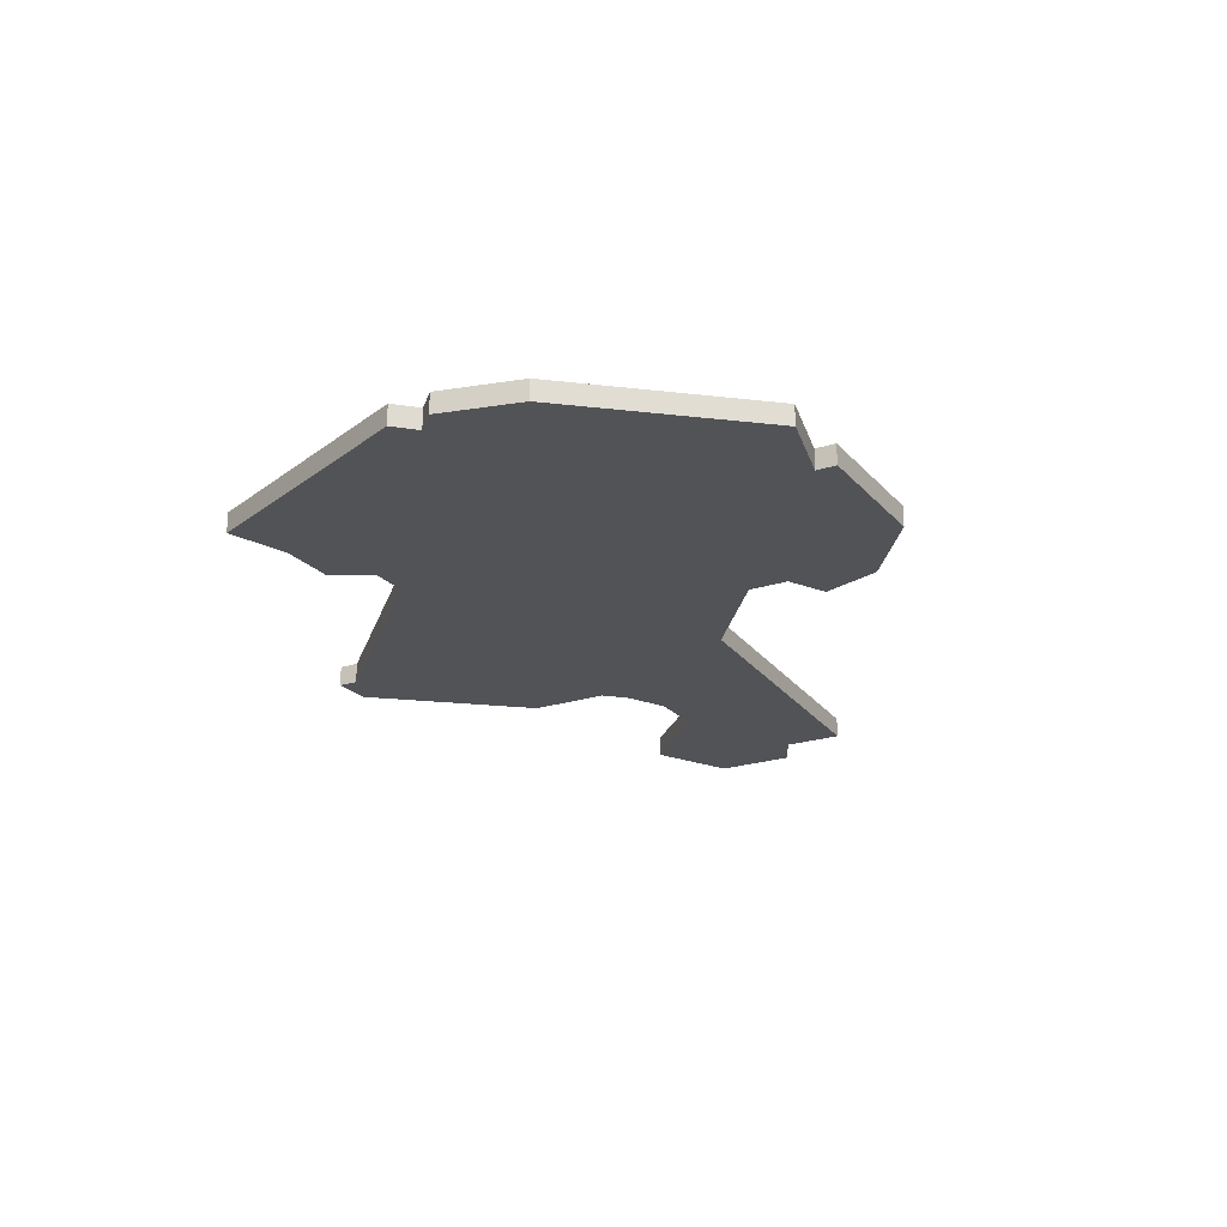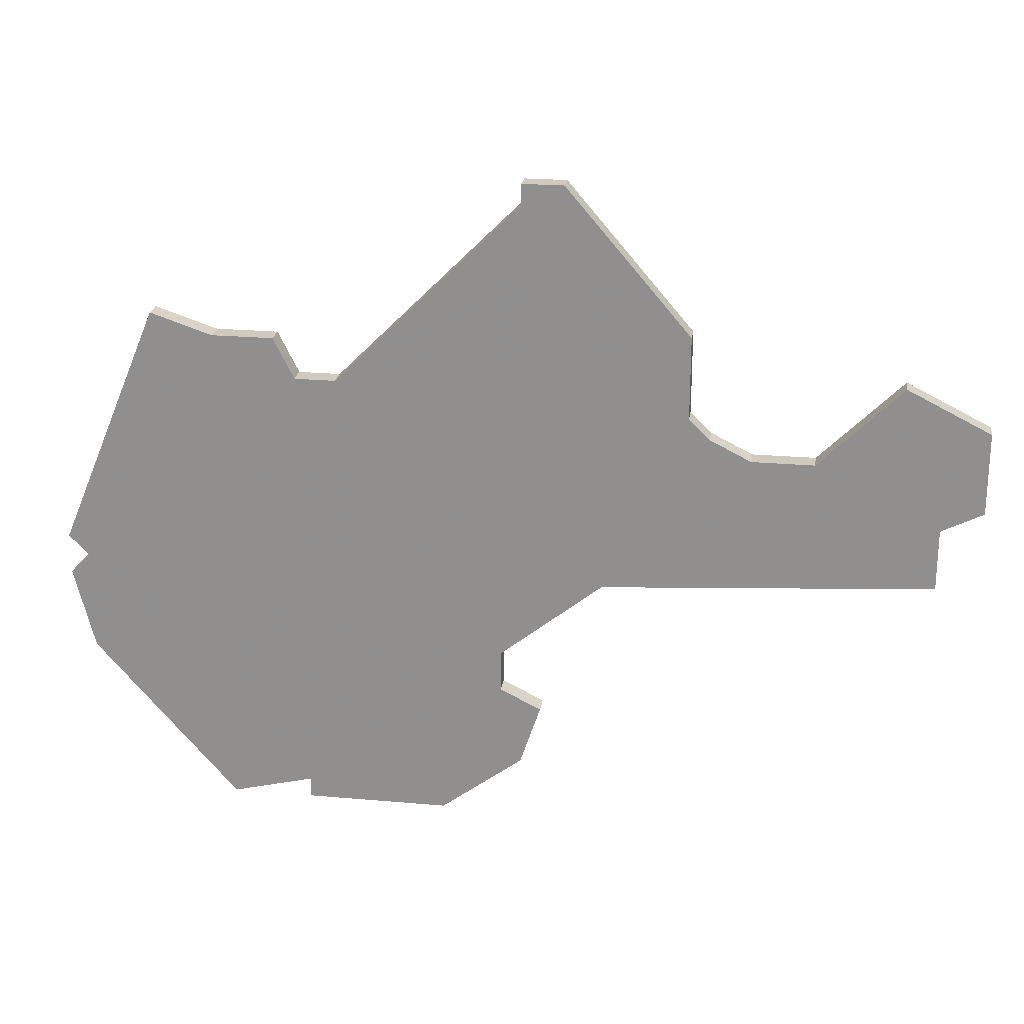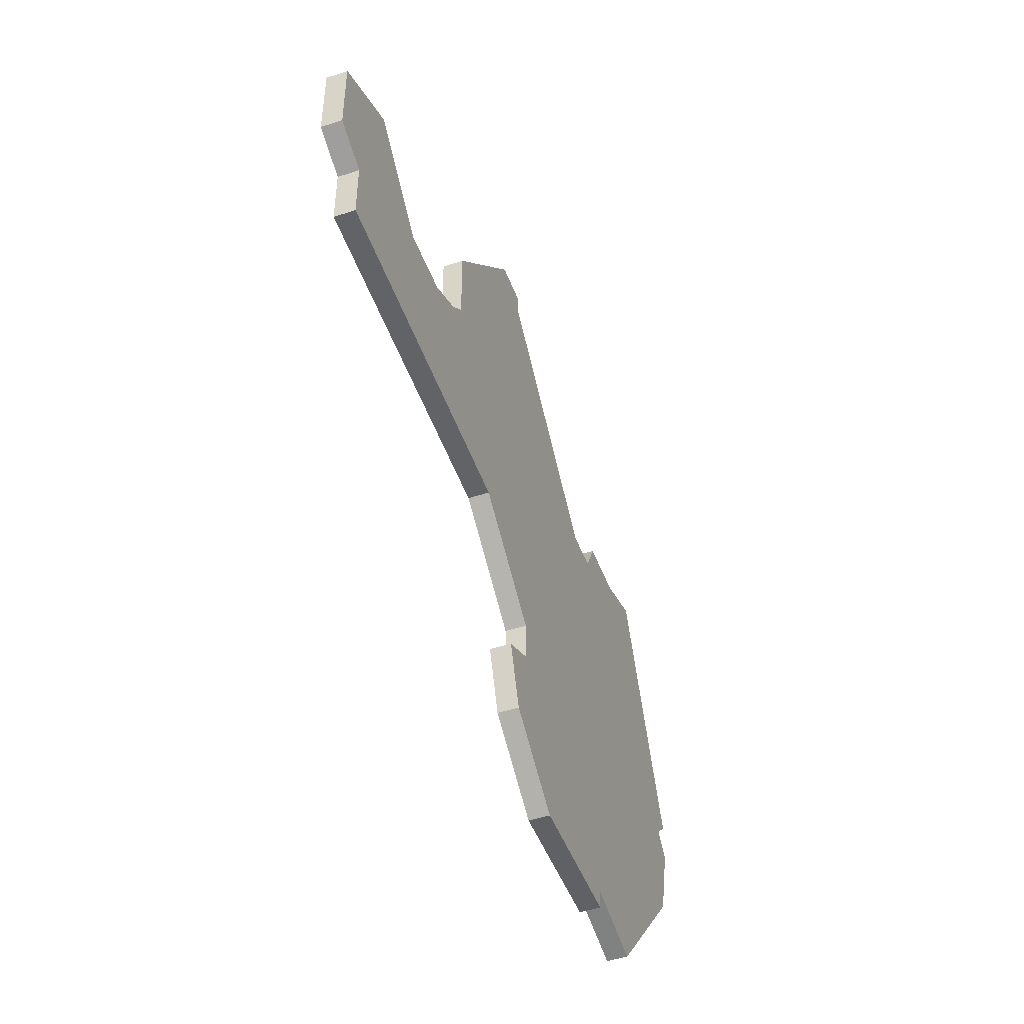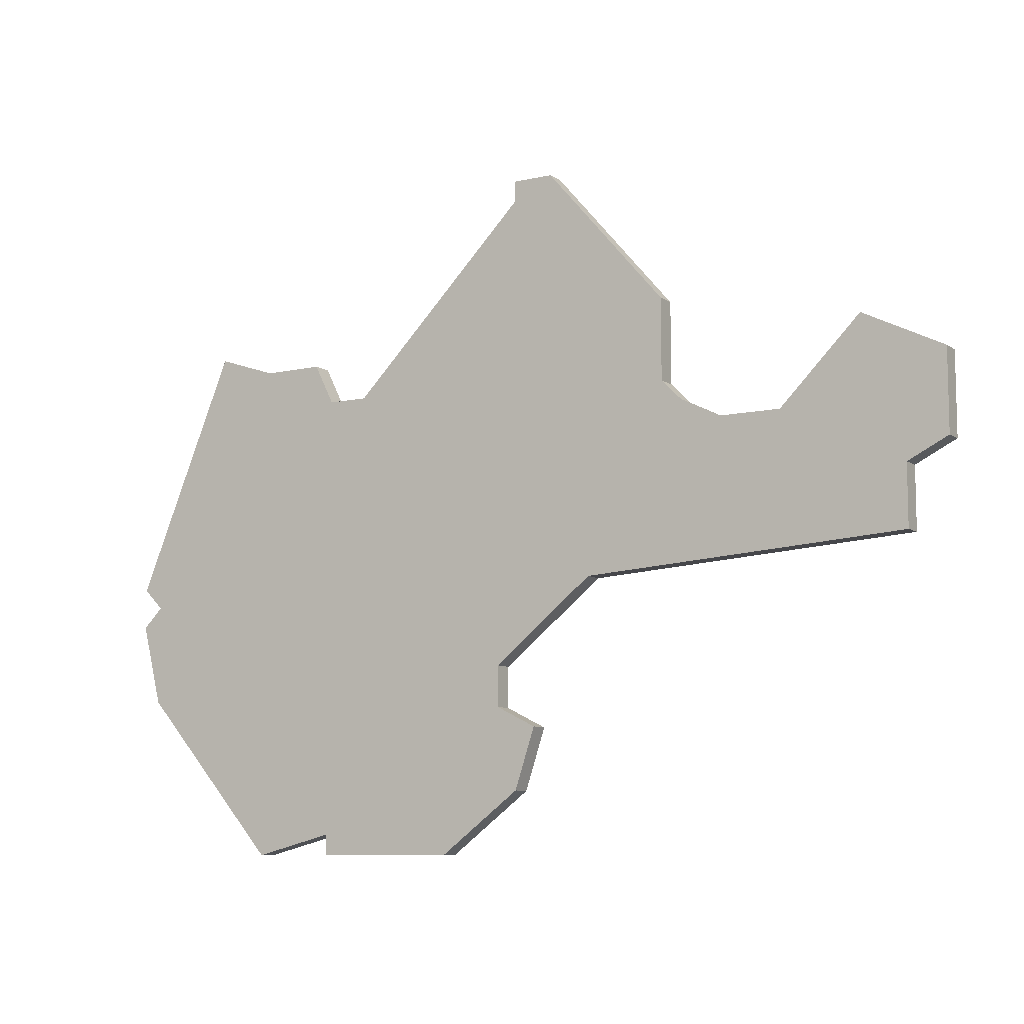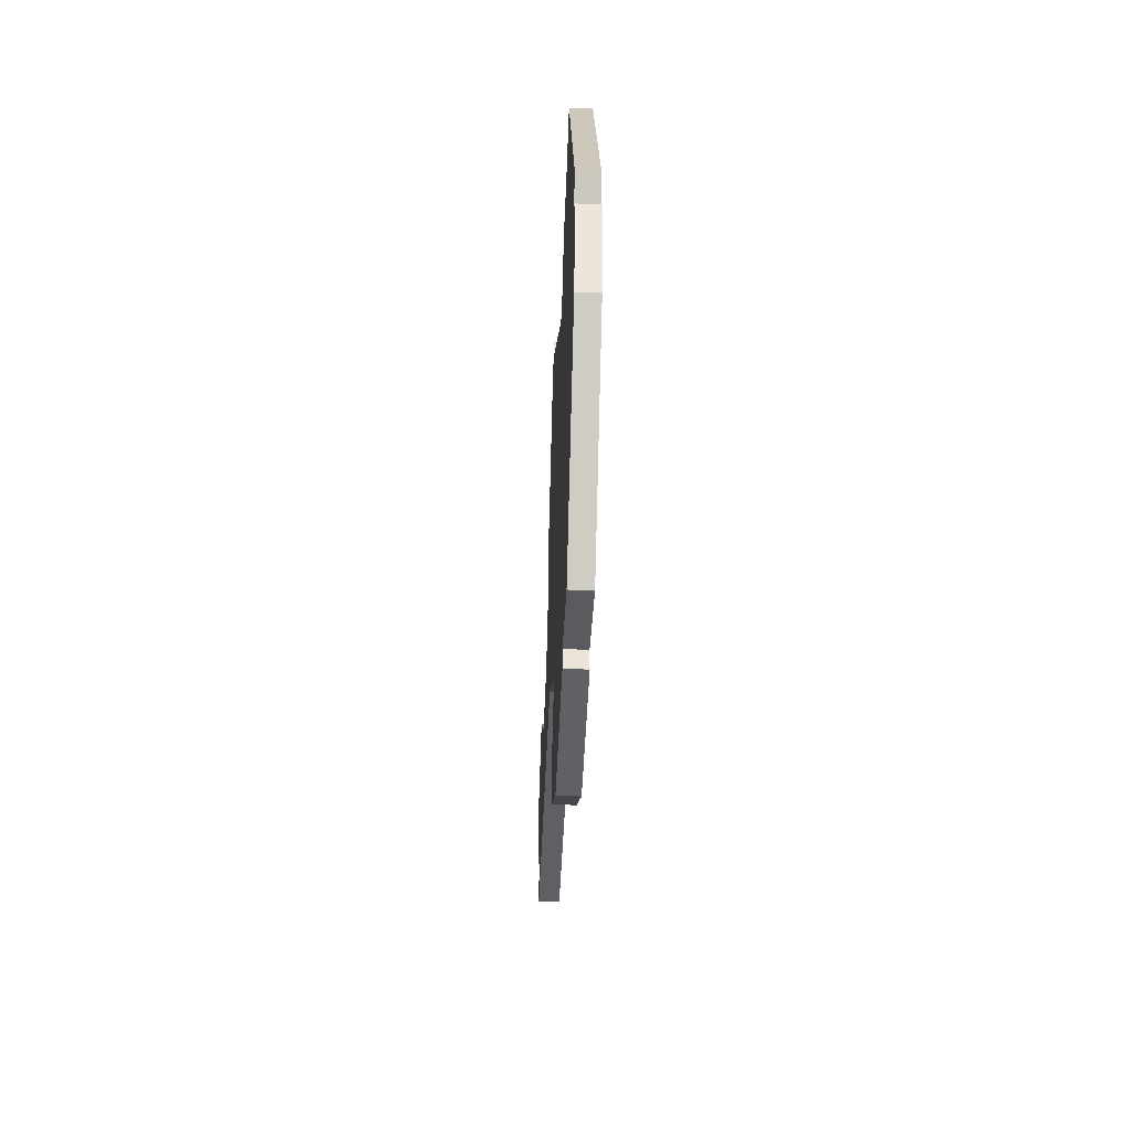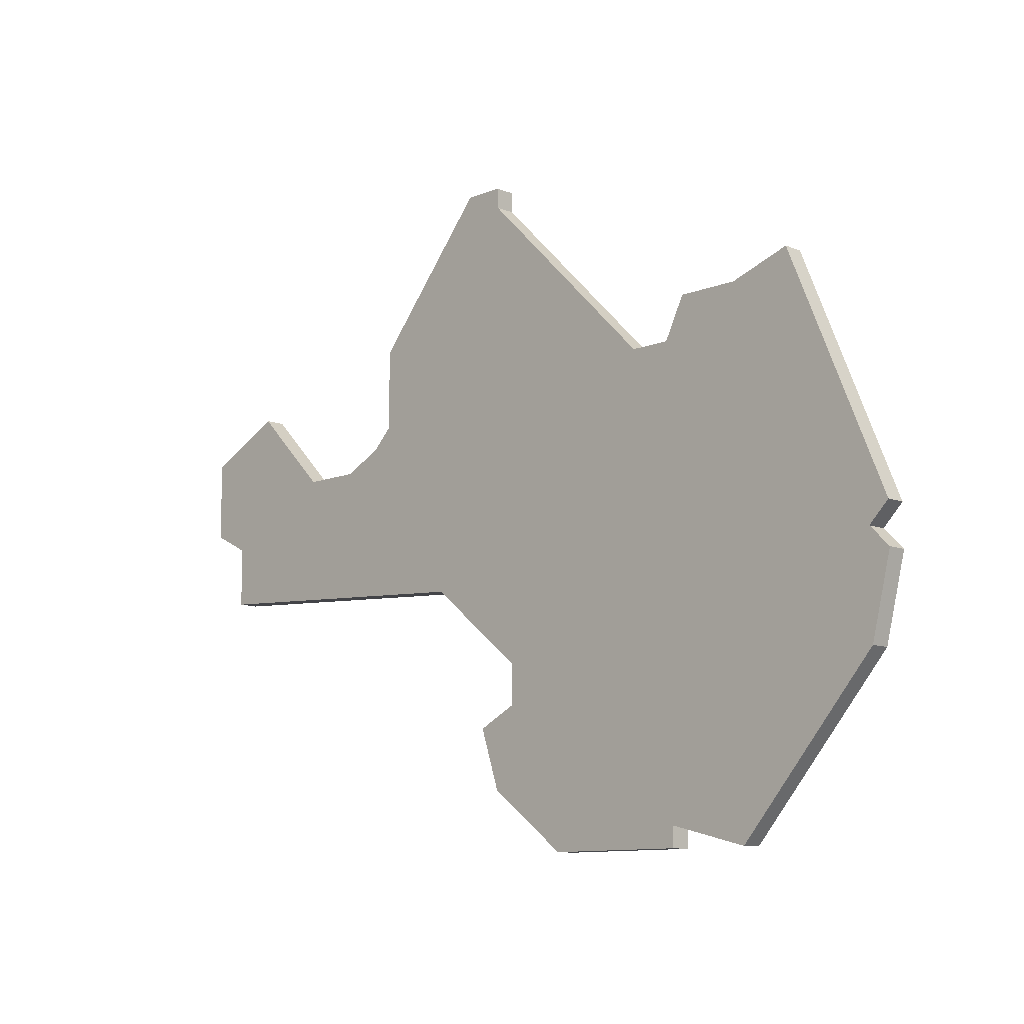
<metadata>
{"format":"obj","ext":"obj","renderer":"f3d","projection":"perspective","resolution":1024,"background":"white","views":[{"elev":-22.2,"azim":-60.4,"up":"+Z"},{"elev":23.0,"azim":8.6,"up":"+Y"},{"elev":-47.7,"azim":110.1,"up":"+Y"},{"elev":-9.1,"azim":30.9,"up":"+Y"},{"elev":-46.4,"azim":-92.2,"up":"+Y"},{"elev":-10.7,"azim":-135.0,"up":"+Y"}]}
</metadata>
<code>
v 2782 -1184 0
v 2782 -1184 1
v 2757 -1181 0
v 2757 -1181 1
v 2757 -1203 0
v 2757 -1203 1
v 2757 -1204 0
v 2757 -1204 1
v 2790 -1182 0
v 2790 -1182 1
v 2790 -1186 0
v 2790 -1186 1
v 2756 -1179 0
v 2756 -1179 1
v 2764 -1204 0
v 2764 -1204 1
v 2772 -1191 0
v 2772 -1191 1
v 2788 -1190 0
v 2788 -1190 1
v 2788 -1187 0
v 2788 -1187 1
v 2746 -1191 0
v 2746 -1191 1
v 2746 -1196 0
v 2746 -1196 1
v 2779 -1184 0
v 2779 -1184 1
v 2762 -1204 0
v 2762 -1204 1
v 2770 -1171 0
v 2770 -1171 1
v 2745 -1190 0
v 2745 -1190 1
v 2745 -1192 0
v 2745 -1192 1
v 2753 -1179 0
v 2753 -1179 1
v 2753 -1204 0
v 2753 -1204 1
v 2786 -1180 0
v 2786 -1180 1
v 2769 -1198 0
v 2769 -1198 1
v 2777 -1183 0
v 2777 -1183 1
v 2768 -1201 0
v 2768 -1201 1
v 2768 -1171 0
v 2768 -1171 1
v 2768 -1172 0
v 2768 -1172 1
v 2776 -1182 0
v 2776 -1182 1
v 2776 -1178 0
v 2776 -1178 1
v 2759 -1181 0
v 2759 -1181 1
v 2767 -1195 0
v 2767 -1195 1
v 2767 -1197 0
v 2767 -1197 1
v 2750 -1178 0
v 2750 -1178 1
f 5 25 23
f 39 25 5
f 5 29 7
f 61 15 29
f 61 5 59
f 61 47 15
f 29 5 61
f 59 5 23
f 23 25 35
f 33 63 37
f 37 23 33
f 59 23 3
f 3 37 13
f 23 37 3
f 59 3 57
f 57 17 59
f 45 27 17
f 17 27 19
f 17 57 53
f 1 21 19
f 11 21 9
f 1 41 21
f 27 1 19
f 55 51 31
f 53 57 51
f 51 49 31
f 55 53 51
f 9 21 41
f 45 17 53
f 47 61 43
f 24 26 6
f 6 26 40
f 8 30 6
f 30 16 62
f 60 6 62
f 16 48 62
f 62 6 30
f 24 6 60
f 36 26 24
f 38 64 34
f 34 24 38
f 4 24 60
f 14 38 4
f 4 38 24
f 58 4 60
f 60 18 58
f 18 28 46
f 20 28 18
f 54 58 18
f 20 22 2
f 10 22 12
f 22 42 2
f 20 2 28
f 32 52 56
f 52 58 54
f 32 50 52
f 52 54 56
f 42 22 10
f 54 18 46
f 44 62 48
f 34 64 33
f 33 64 63
f 24 34 23
f 23 34 33
f 36 24 35
f 35 24 23
f 26 36 25
f 25 36 35
f 40 26 39
f 39 26 25
f 6 40 5
f 5 40 39
f 8 6 7
f 7 6 5
f 30 8 29
f 29 8 7
f 16 30 15
f 15 30 29
f 48 16 47
f 47 16 15
f 44 48 43
f 43 48 47
f 62 44 61
f 61 44 43
f 60 62 59
f 59 62 61
f 18 60 17
f 17 60 59
f 20 18 19
f 19 18 17
f 22 20 21
f 21 20 19
f 12 22 11
f 11 22 21
f 10 12 9
f 9 12 11
f 42 10 41
f 41 10 9
f 2 42 1
f 1 42 41
f 28 2 27
f 27 2 1
f 46 28 45
f 45 28 27
f 54 46 53
f 53 46 45
f 56 54 55
f 55 54 53
f 32 56 31
f 31 56 55
f 50 32 49
f 49 32 31
f 52 50 51
f 51 50 49
f 58 52 57
f 57 52 51
f 4 58 3
f 3 58 57
f 14 4 13
f 13 4 3
f 64 38 63
f 63 38 37
f 38 14 37
f 37 14 13

</code>
